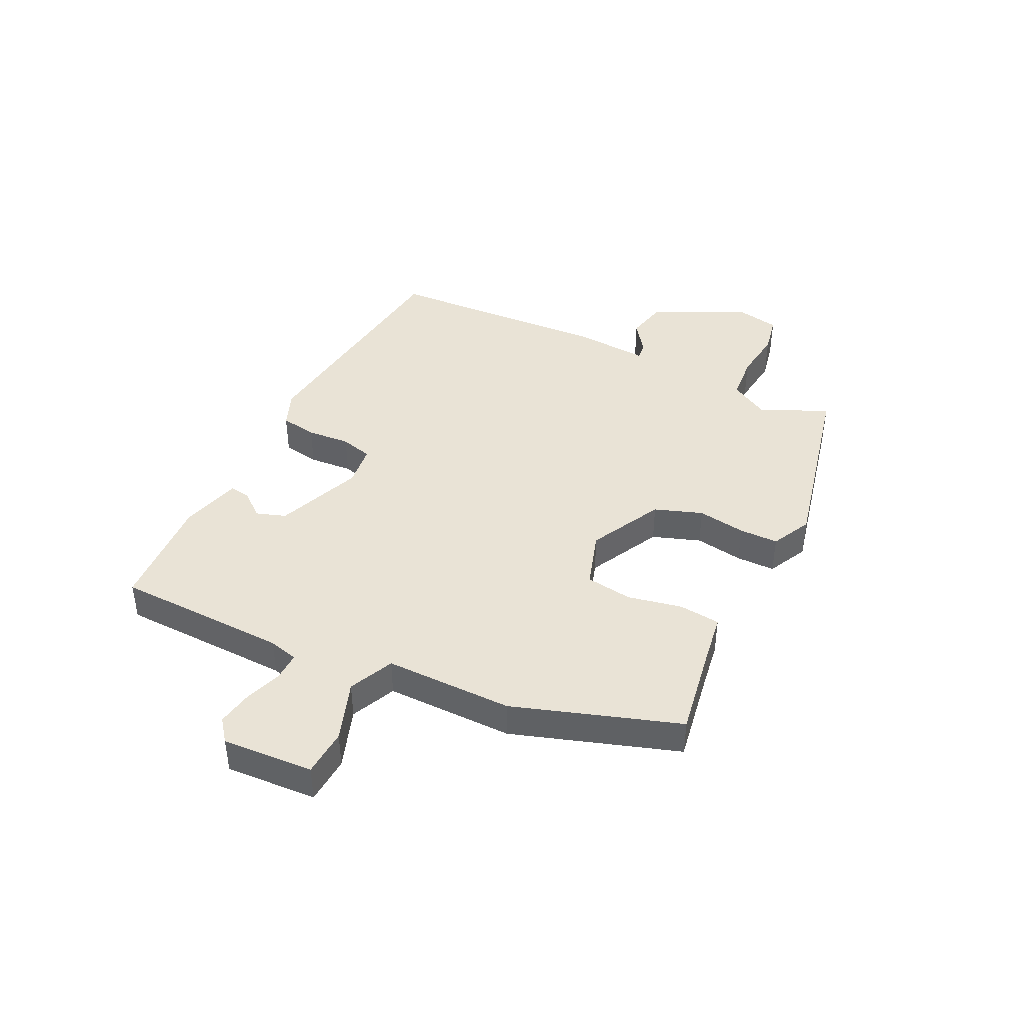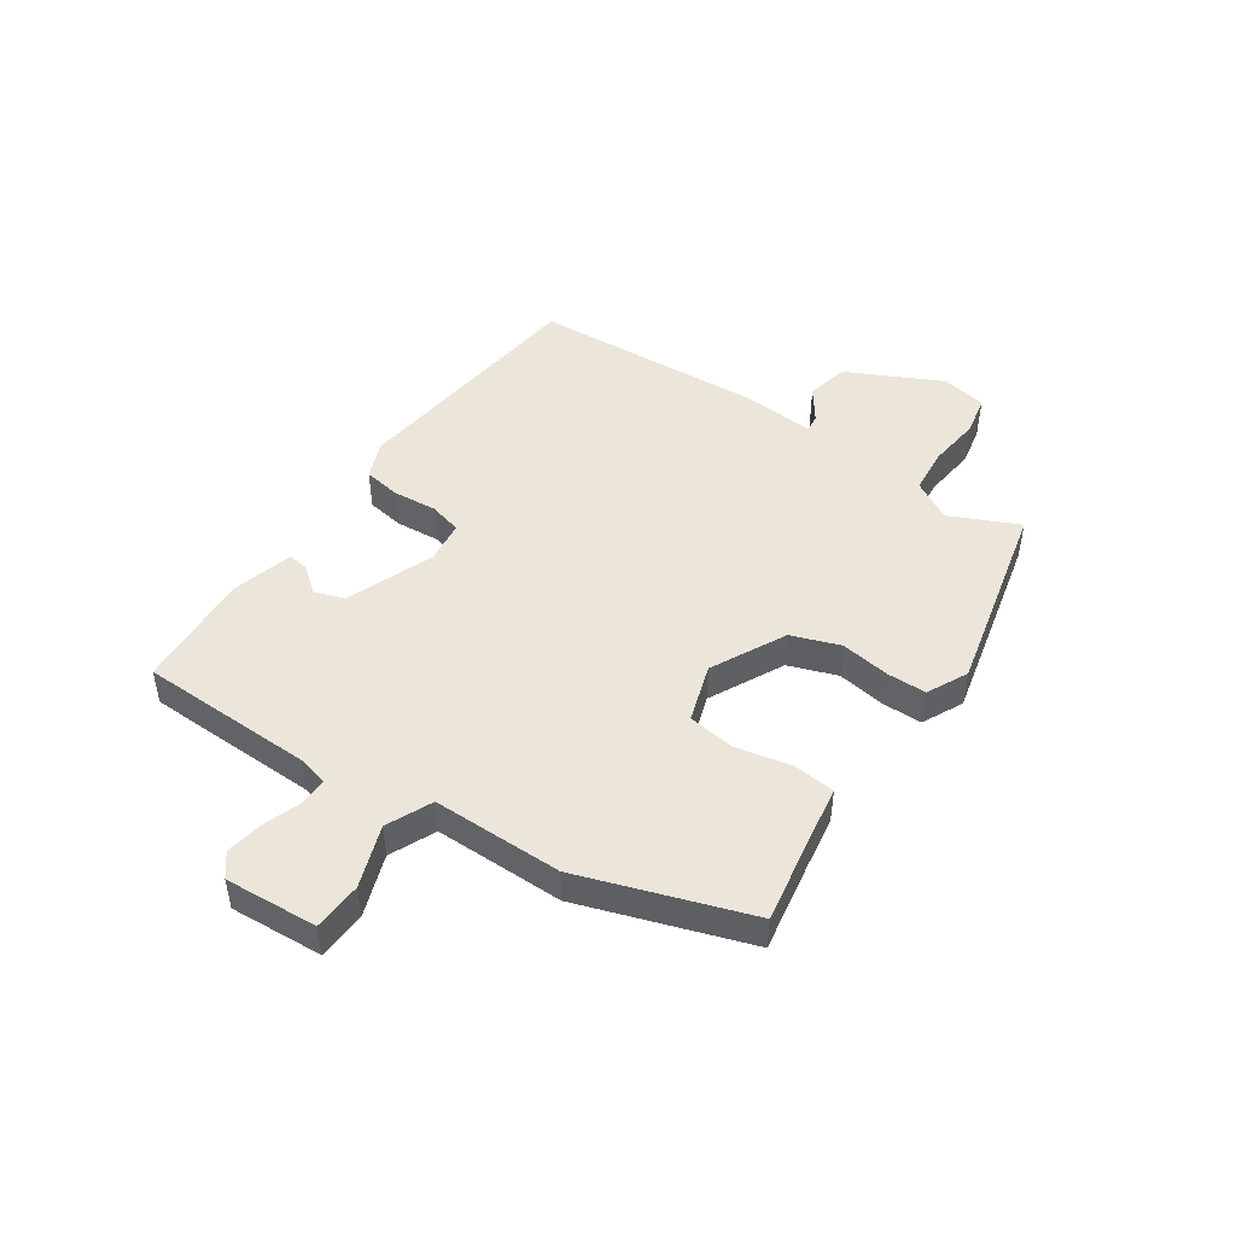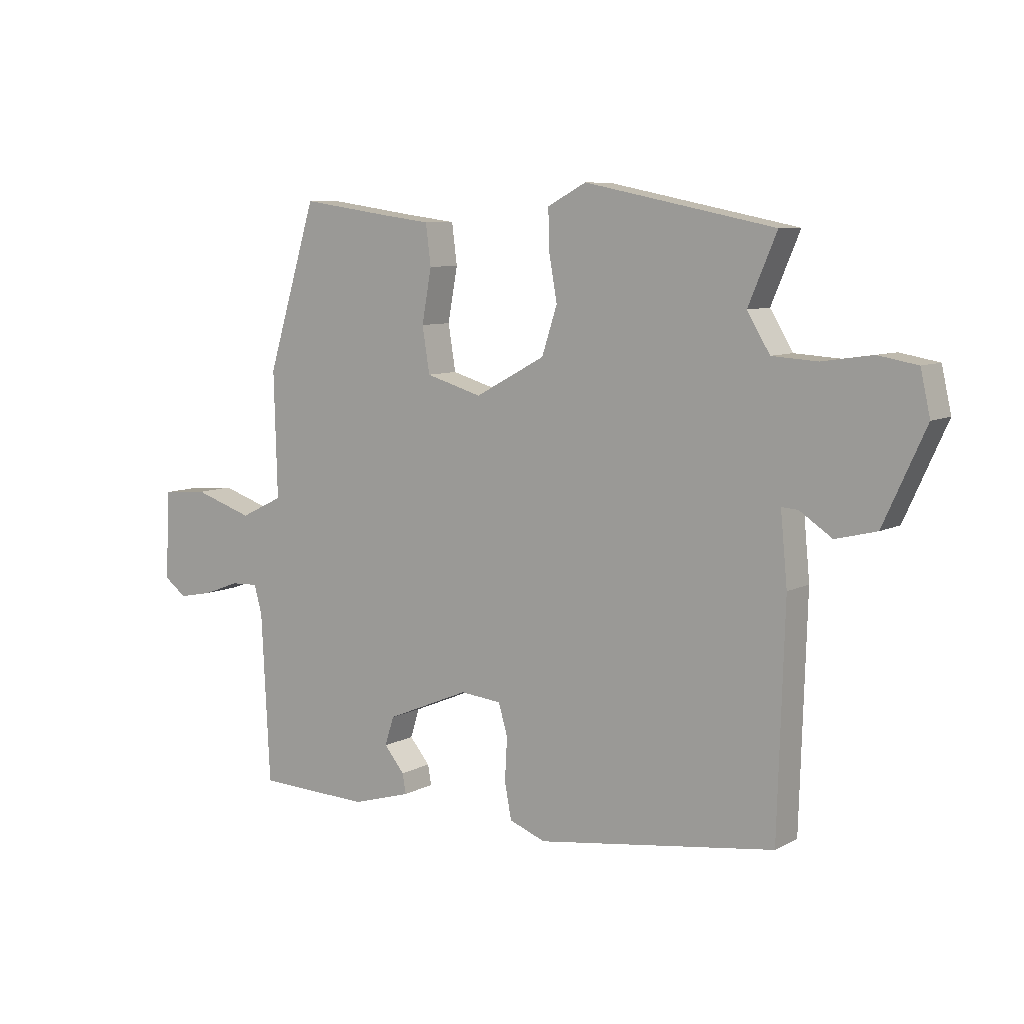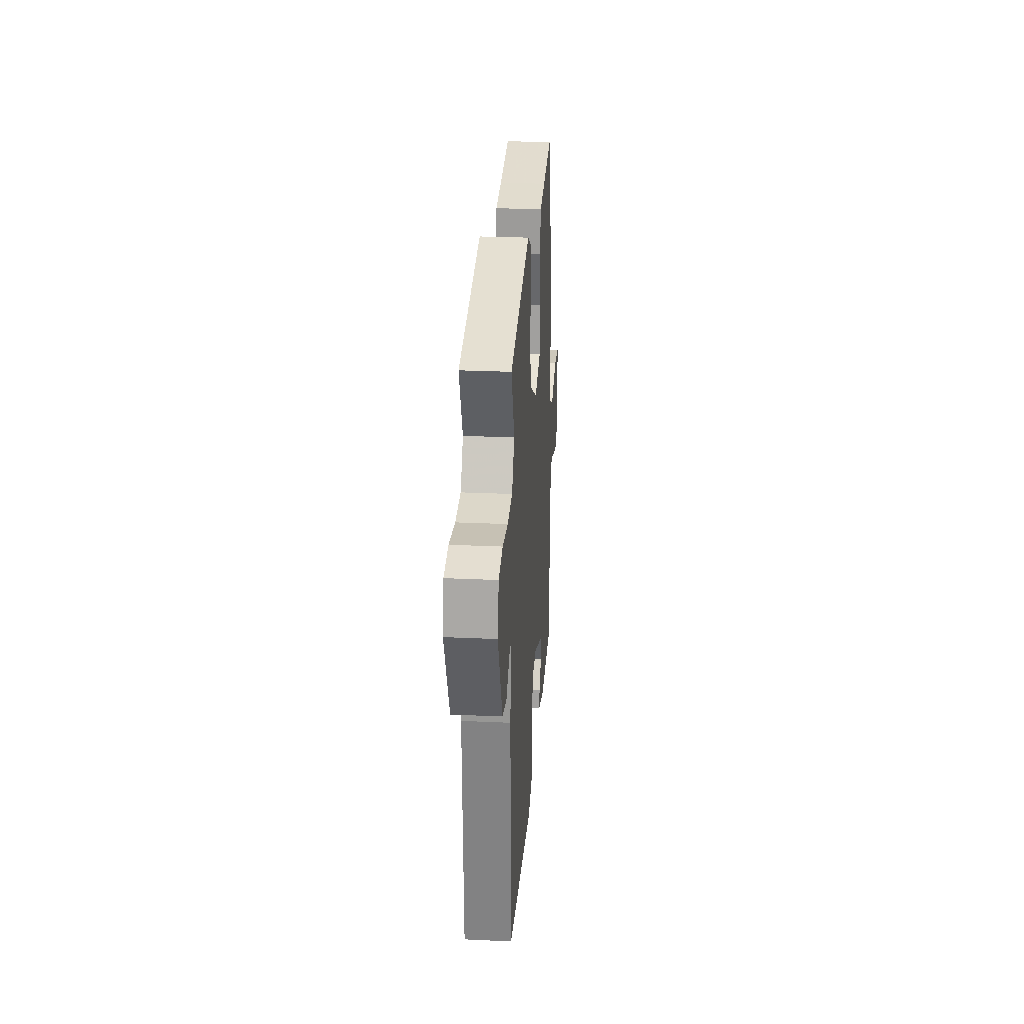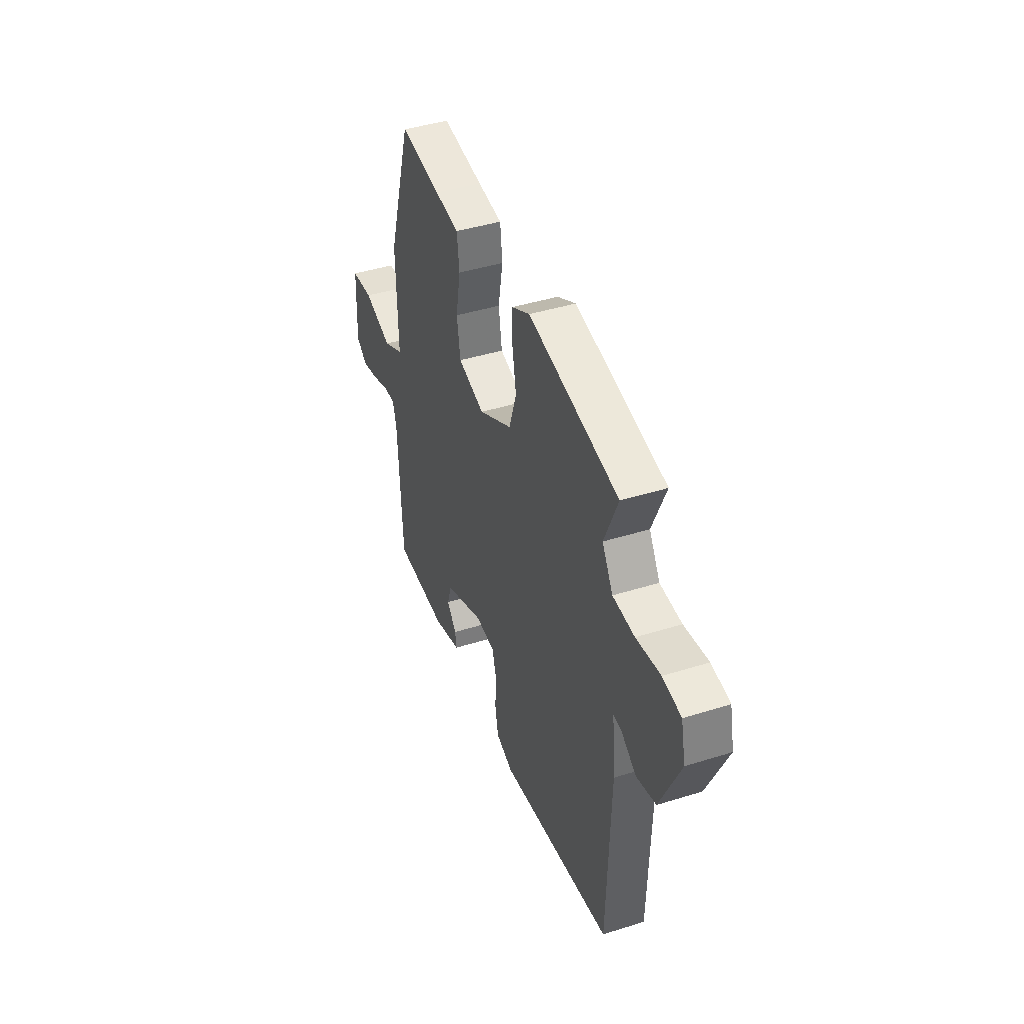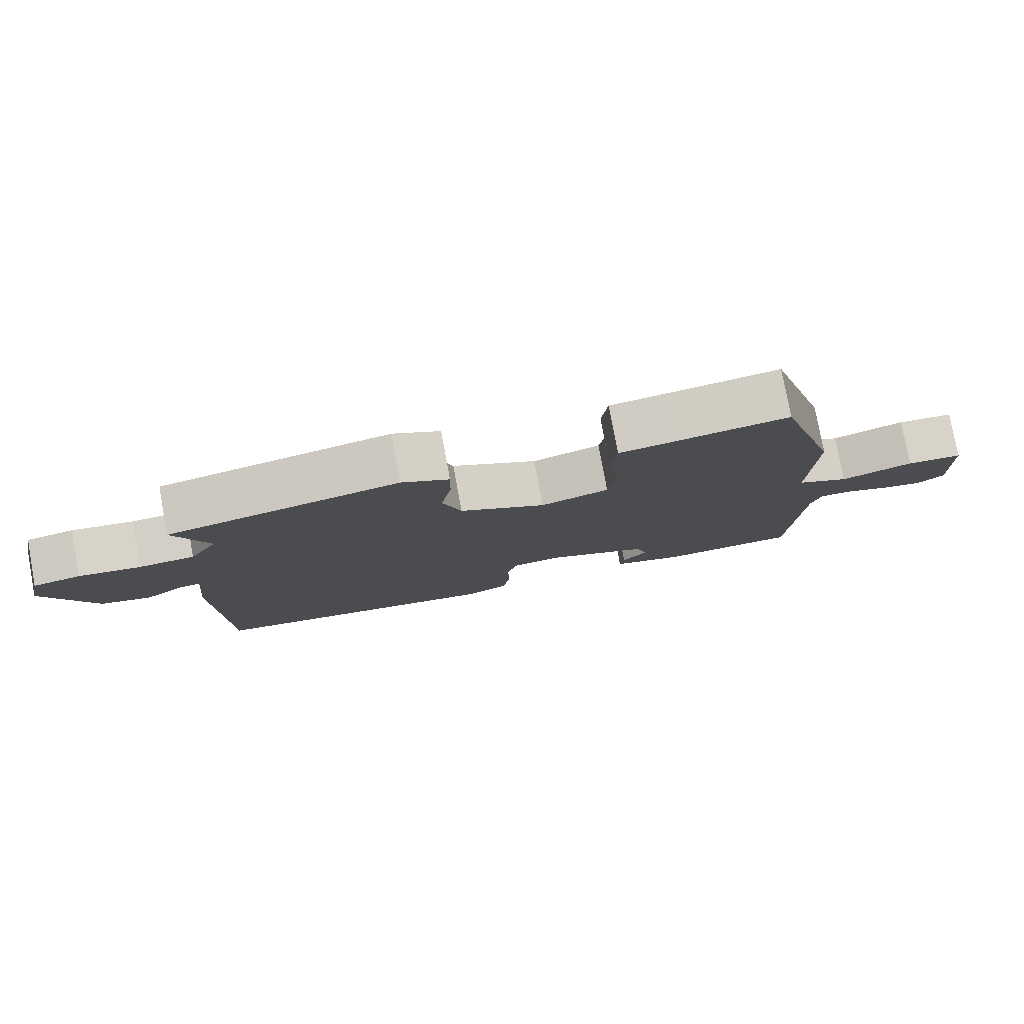
<metadata>
{"format":"obj","ext":"obj","renderer":"f3d","projection":"perspective","resolution":1024,"background":"white","views":[{"elev":42.2,"azim":-65.3,"up":"+Y"},{"elev":47.3,"azim":-57.4,"up":"+Y"},{"elev":8.1,"azim":35.5,"up":"+Z"},{"elev":26.8,"azim":94.1,"up":"+Z"},{"elev":42.5,"azim":69.5,"up":"+Z"},{"elev":78.7,"azim":169.6,"up":"+Z"}]}
</metadata>
<code>
v -0.379 0.07 0.515
v -0.226 0.07 0.493
v -0.135 0.07 0.481
v -0.126 0.07 0.41
v -0.143 0.07 0.316
v -0.13 0.07 0.236
v -0.031 0.07 0.207
v 0.093 0.07 0.274
v 0.12 0.07 0.357
v 0.105 0.07 0.44
v 0.104 0.07 0.507
v 0.172 0.07 0.543
v 0.506 0.07 0.476
v 0.456 0.07 0.358
v 0.496 0.07 0.292
v 0.576 0.07 0.287
v 0.665 0.07 0.3
v 0.733 0.07 0.288
v 0.75 0.07 0.212
v 0.676 0.07 0.05
v 0.604 0.07 0.032
v 0.547 0.07 0.07
v 0.518 0.07 0.072
v 0.53 0.07 -0.052
v 0.518 0.07 -0.446
v 0.097 0.07 -0.506
v 0.033 0.07 -0.482
v 0.021 0.07 -0.419
v 0.025 0.07 -0.344
v 0.009 0.07 -0.289
v -0.064 0.07 -0.282
v -0.211 0.07 -0.344
v -0.227 0.07 -0.395
v -0.191 0.07 -0.438
v -0.185 0.07 -0.473
v -0.289 0.07 -0.504
v -0.489 0.07 -0.497
v -0.504 0.07 -0.2
v -0.518 0.07 -0.15
v -0.566 0.07 -0.152
v -0.63 0.07 -0.176
v -0.691 0.07 -0.188
v -0.73 0.07 -0.159
v -0.724 0.07 -0.002
v -0.642 0.07 0.005
v -0.537 0.07 -0.029
v -0.461 0.07 0.008
v -0.467 0.07 0.228
v -0.379 0 0.515
v -0.226 0 0.493
v -0.135 0 0.481
v -0.126 0 0.41
v -0.143 0 0.316
v -0.13 0 0.236
v -0.031 0 0.207
v 0.093 0 0.274
v 0.12 0 0.357
v 0.105 0 0.44
v 0.104 0 0.507
v 0.172 0 0.543
v 0.506 0 0.476
v 0.456 0 0.358
v 0.496 0 0.292
v 0.576 0 0.287
v 0.665 0 0.3
v 0.733 0 0.288
v 0.75 0 0.212
v 0.676 0 0.05
v 0.604 0 0.032
v 0.547 0 0.07
v 0.518 0 0.072
v 0.53 0 -0.052
v 0.518 0 -0.446
v 0.097 0 -0.506
v 0.033 0 -0.482
v 0.021 0 -0.419
v 0.025 0 -0.344
v 0.009 0 -0.289
v -0.064 0 -0.282
v -0.211 0 -0.344
v -0.227 0 -0.395
v -0.191 0 -0.438
v -0.185 0 -0.473
v -0.289 0 -0.504
v -0.489 0 -0.497
v -0.504 0 -0.2
v -0.518 0 -0.15
v -0.566 0 -0.152
v -0.63 0 -0.176
v -0.691 0 -0.188
v -0.73 0 -0.159
v -0.724 0 -0.002
v -0.642 0 0.005
v -0.537 0 -0.029
v -0.461 0 0.008
v -0.467 0 0.228
f 47 48 1 2
f 44 45 46
f 43 44 46
f 42 43 46
f 41 42 46
f 40 41 46
f 39 40 46 47
f 3 4 5
f 2 3 5
f 47 2 5
f 39 47 5
f 38 39 5
f 36 37 38
f 35 36 38
f 34 35 38
f 33 34 38
f 38 5 6
f 33 38 6
f 32 33 6
f 27 28 29
f 26 27 29
f 25 26 29
f 24 25 29
f 23 24 29
f 23 29 30
f 20 21 22
f 19 20 22
f 18 19 22
f 17 18 22
f 16 17 22
f 15 16 22 23
f 23 30 31
f 15 23 31
f 14 15 31
f 12 13 14
f 11 12 14
f 10 11 14
f 9 10 14
f 31 32 6 7
f 8 9 14 31
f 7 8 31
f 50 49 96 95
f 94 93 92
f 94 92 91
f 94 91 90
f 94 90 89
f 94 89 88
f 95 94 88 87
f 53 52 51
f 53 51 50
f 53 50 95
f 53 95 87
f 53 87 86
f 86 85 84
f 86 84 83
f 86 83 82
f 86 82 81
f 54 53 86
f 54 86 81
f 54 81 80
f 77 76 75
f 77 75 74
f 77 74 73
f 77 73 72
f 77 72 71
f 78 77 71
f 70 69 68
f 70 68 67
f 70 67 66
f 70 66 65
f 70 65 64
f 71 70 64 63
f 79 78 71
f 79 71 63
f 79 63 62
f 62 61 60
f 62 60 59
f 62 59 58
f 62 58 57
f 55 54 80 79
f 79 62 57 56
f 79 56 55
f 1 49 50 2
f 2 50 51 3
f 3 51 52 4
f 4 52 53 5
f 5 53 54 6
f 6 54 55 7
f 7 55 56 8
f 8 56 57 9
f 9 57 58 10
f 10 58 59 11
f 11 59 60 12
f 12 60 61 13
f 13 61 62 14
f 14 62 63 15
f 15 63 64 16
f 16 64 65 17
f 17 65 66 18
f 18 66 67 19
f 19 67 68 20
f 20 68 69 21
f 21 69 70 22
f 22 70 71 23
f 23 71 72 24
f 24 72 73 25
f 25 73 74 26
f 26 74 75 27
f 27 75 76 28
f 28 76 77 29
f 29 77 78 30
f 30 78 79 31
f 31 79 80 32
f 32 80 81 33
f 33 81 82 34
f 34 82 83 35
f 35 83 84 36
f 36 84 85 37
f 37 85 86 38
f 38 86 87 39
f 39 87 88 40
f 40 88 89 41
f 41 89 90 42
f 42 90 91 43
f 43 91 92 44
f 44 92 93 45
f 45 93 94 46
f 46 94 95 47
f 47 95 96 48
f 48 96 49 1

</code>
